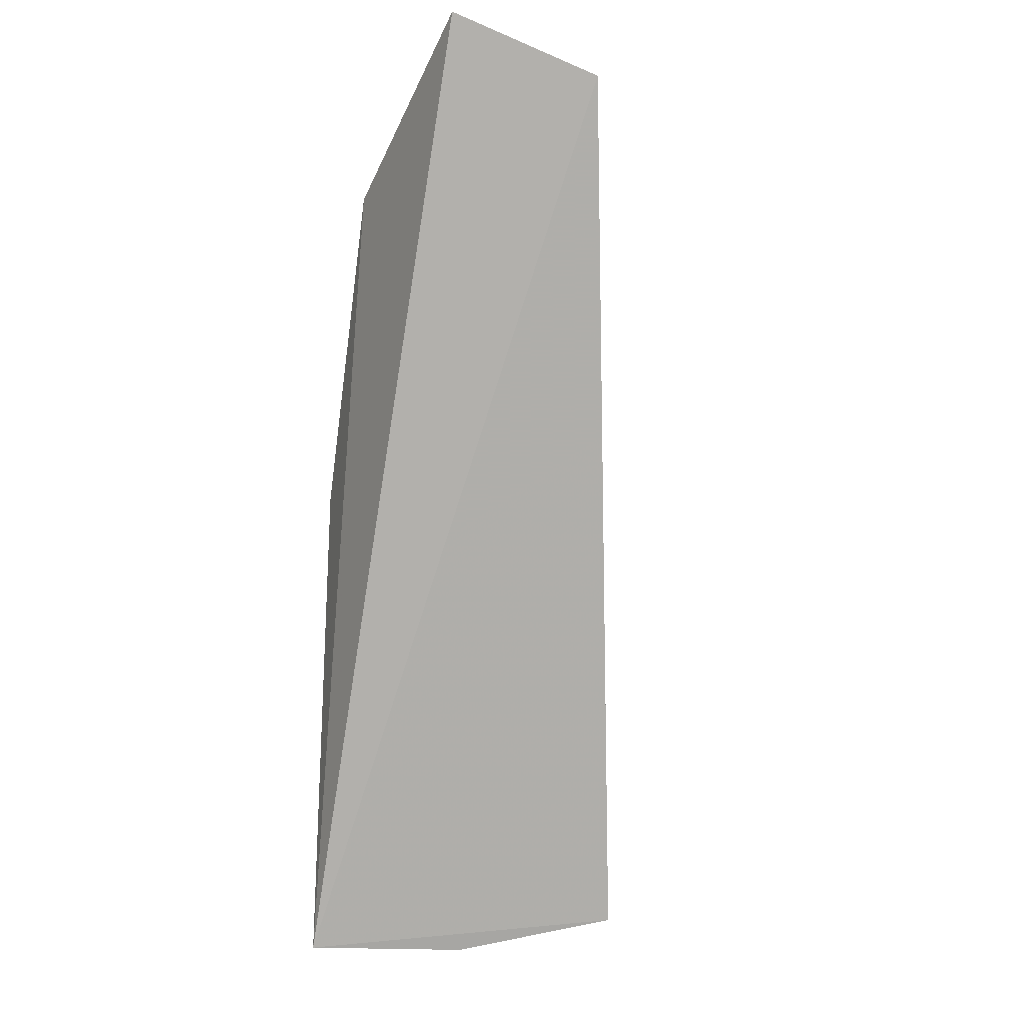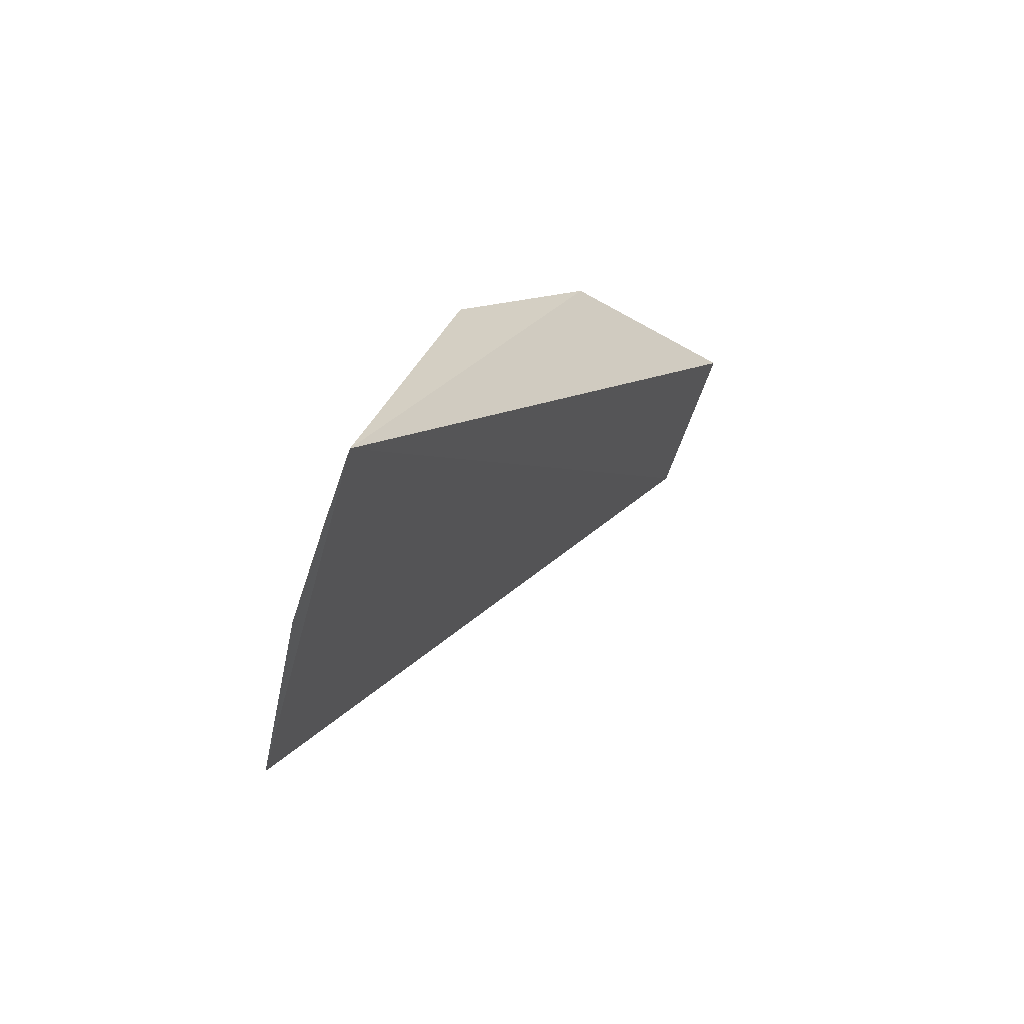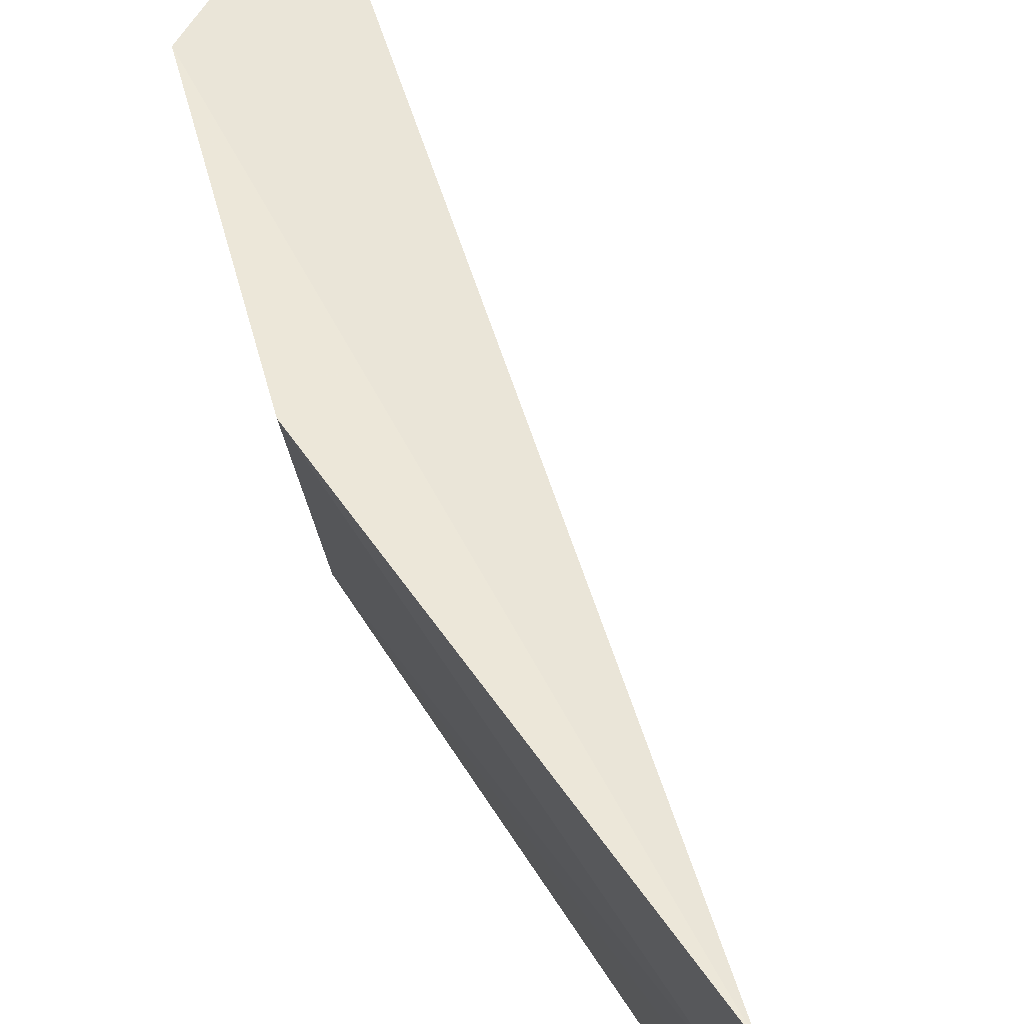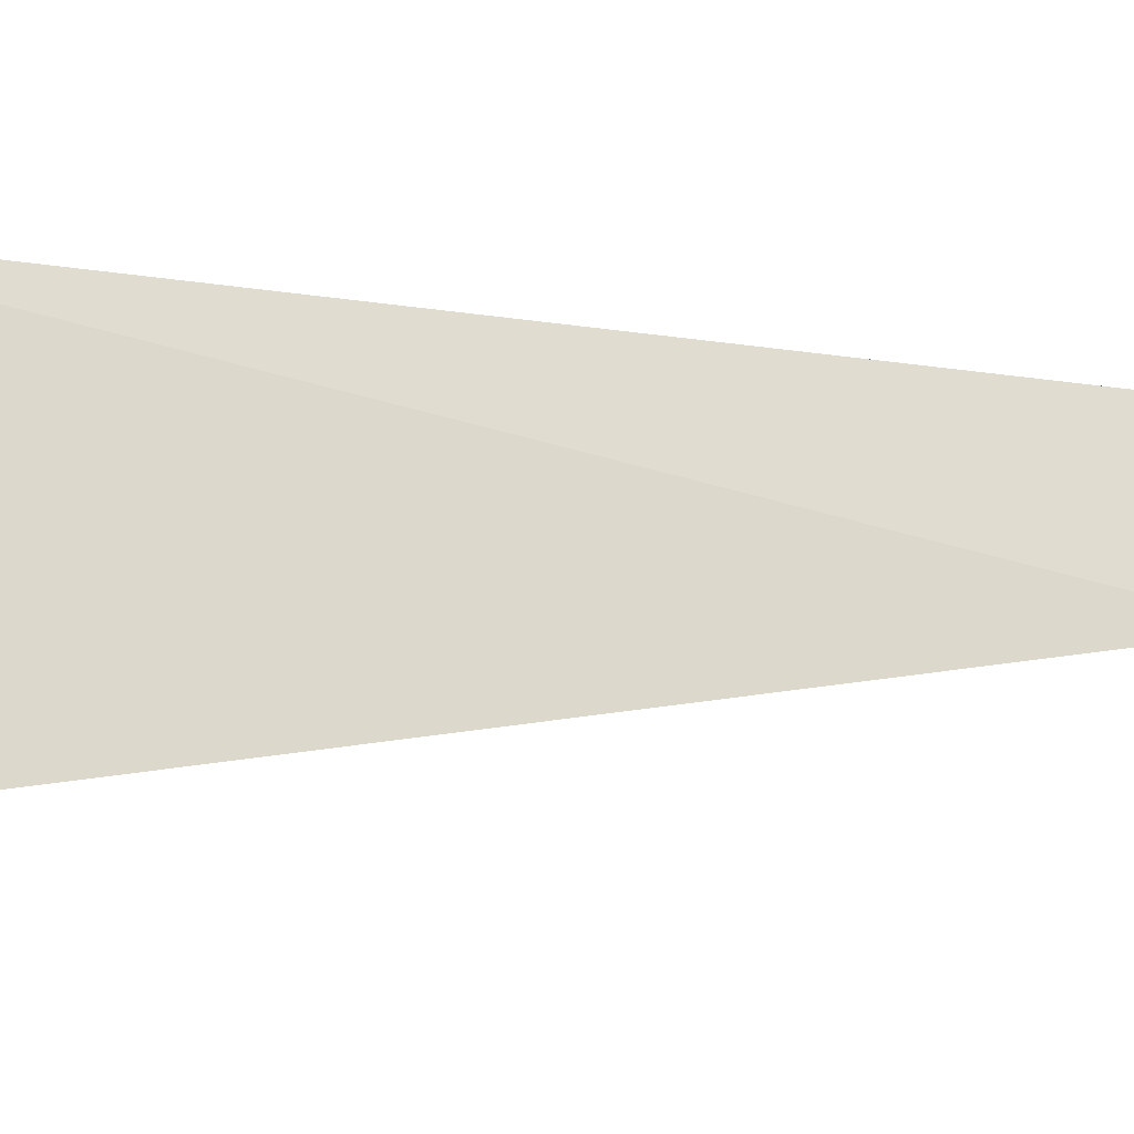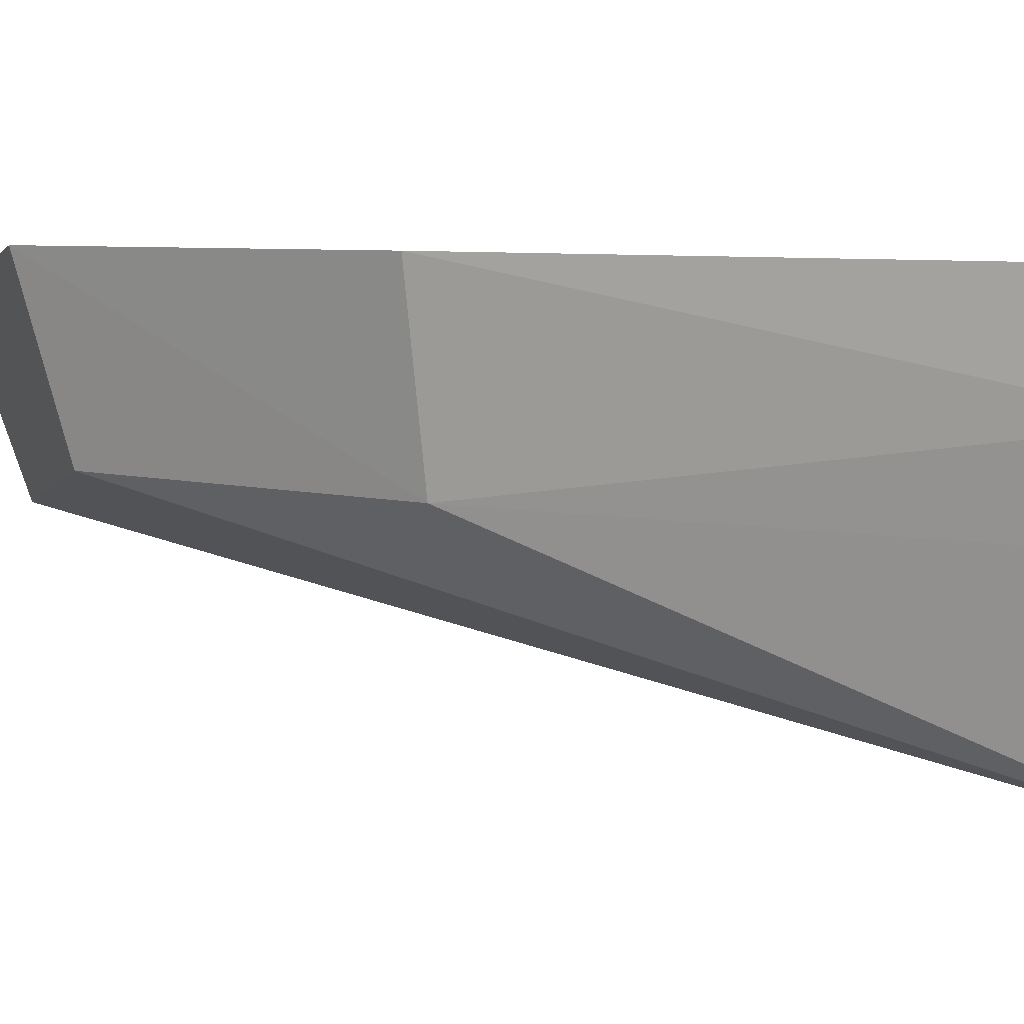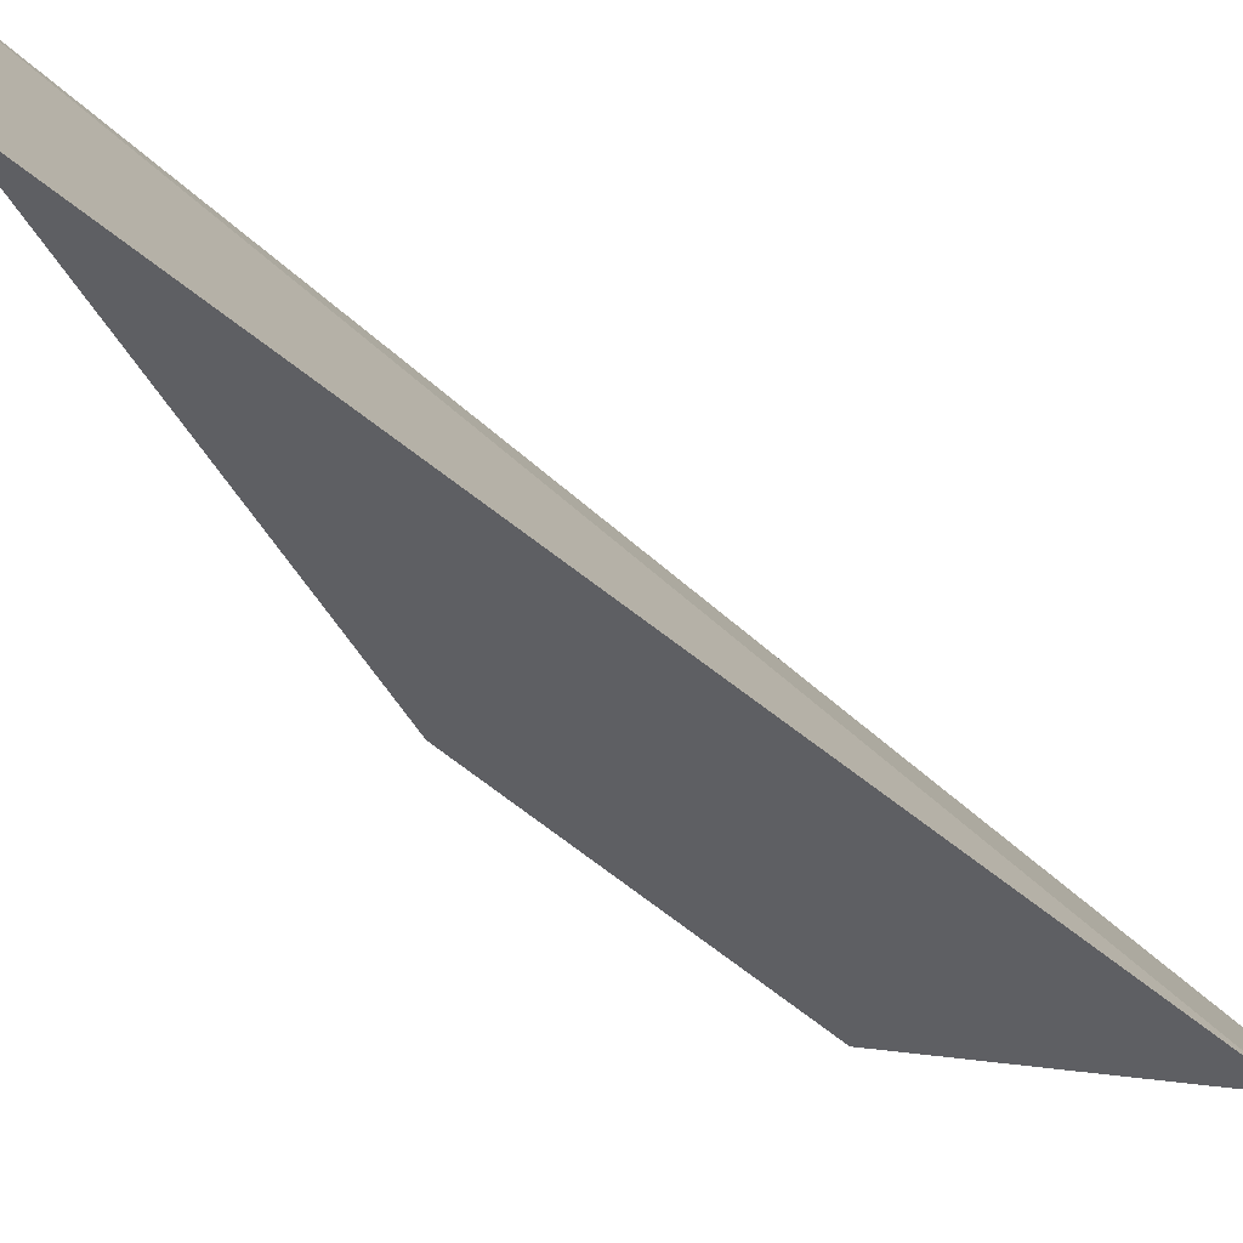
<metadata>
{"format":"obj","ext":"obj","renderer":"f3d","projection":"perspective","resolution":1024,"background":"white","views":[{"elev":-14.0,"azim":70.1,"up":"+Y"},{"elev":-67.6,"azim":-28.8,"up":"+Y"},{"elev":48.0,"azim":-41.2,"up":"+Z"},{"elev":-11.1,"azim":40.9,"up":"+Z"},{"elev":3.0,"azim":-78.7,"up":"+Z"},{"elev":-66.9,"azim":23.2,"up":"+Z"}]}
</metadata>
<code>
v -0.05304 -0.4906 -0.1741
v -0.05261 -0.4922 -0.1787
v -0.05932 -0.4955 -0.1778
v -0.0644 -0.5173 -0.1837
v -0.06673 -0.5183 -0.1739
v -0.05966 -0.4943 -0.1733
v -0.06347 -0.5037 -0.1781
v -0.06625 -0.5172 -0.1765
v -0.06426 -0.5034 -0.1735
v -0.06587 -0.5183 -0.1788
f 1 2 3
f 3 2 4
f 5 2 1
f 5 4 2
f 6 5 1
f 6 1 3
f 7 3 4
f 7 6 3
f 9 5 6
f 9 6 7
f 9 8 5
f 9 7 8
f 10 8 7
f 10 7 4
f 10 4 5
f 10 5 8

</code>
